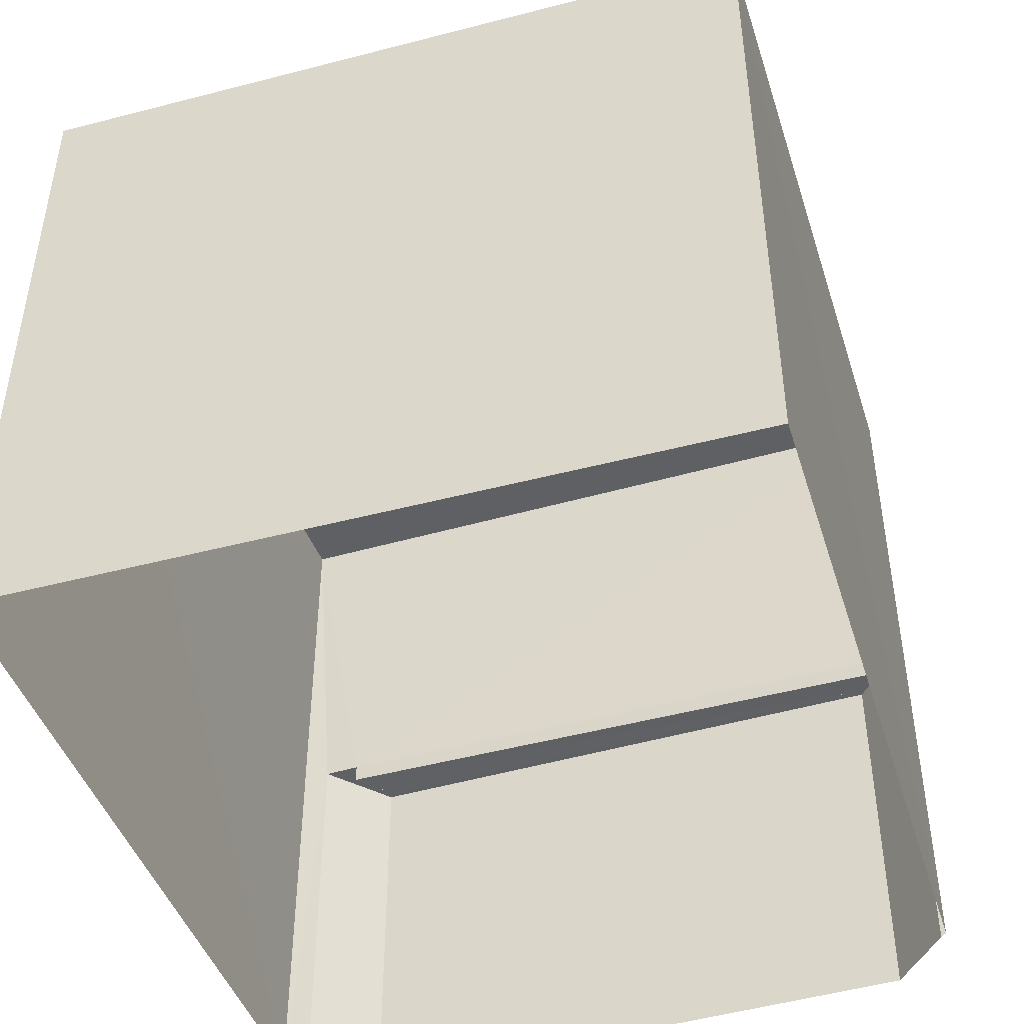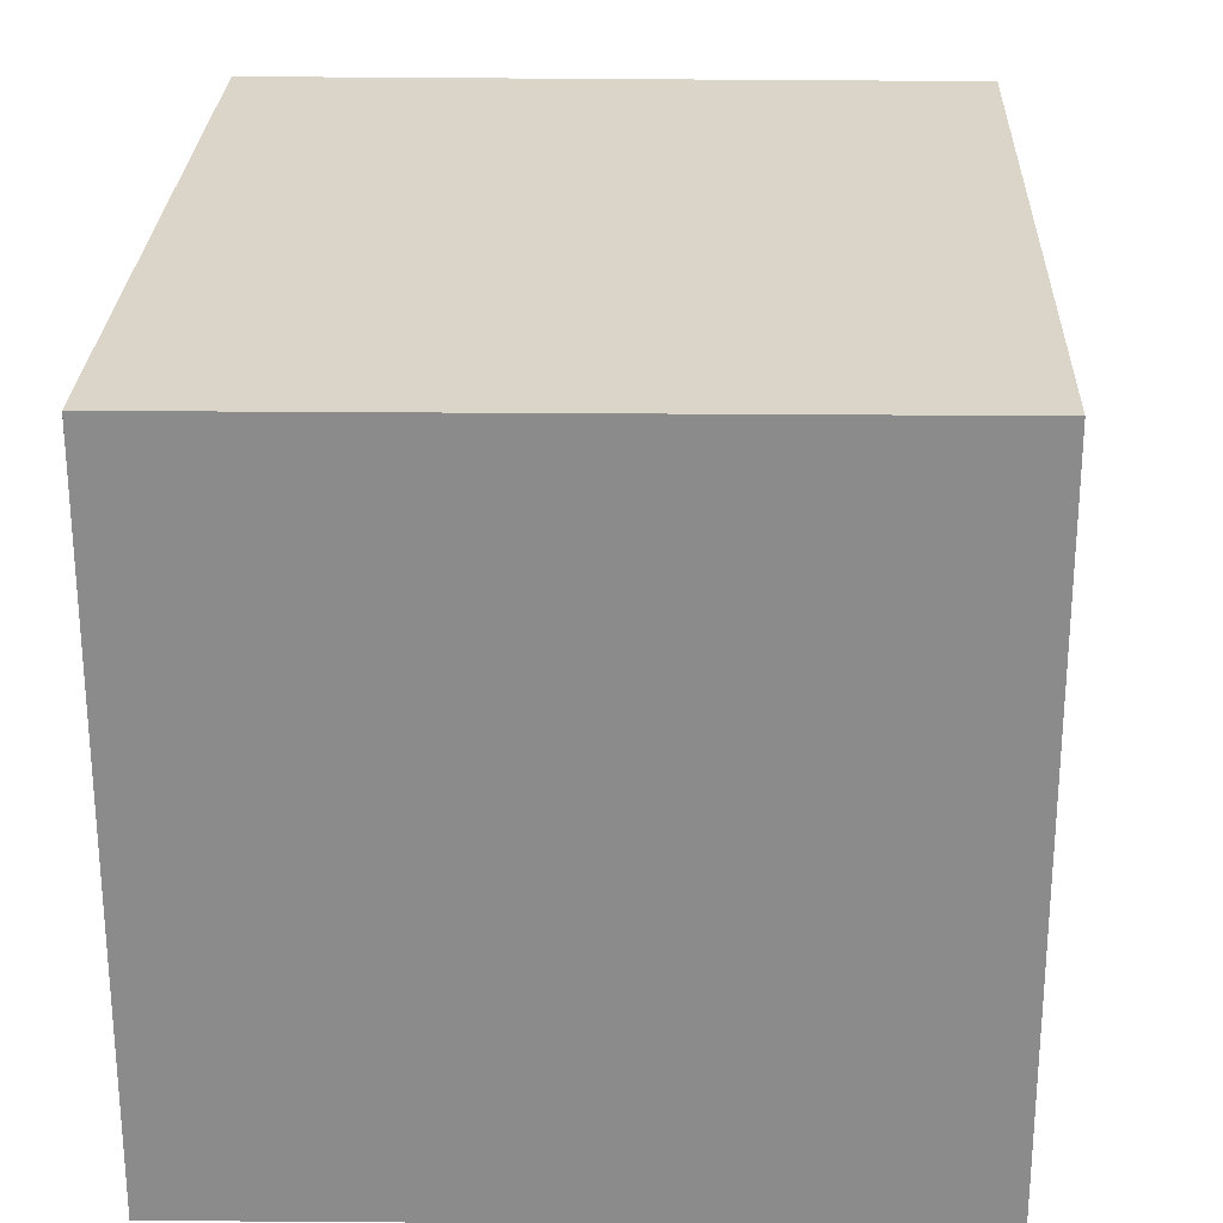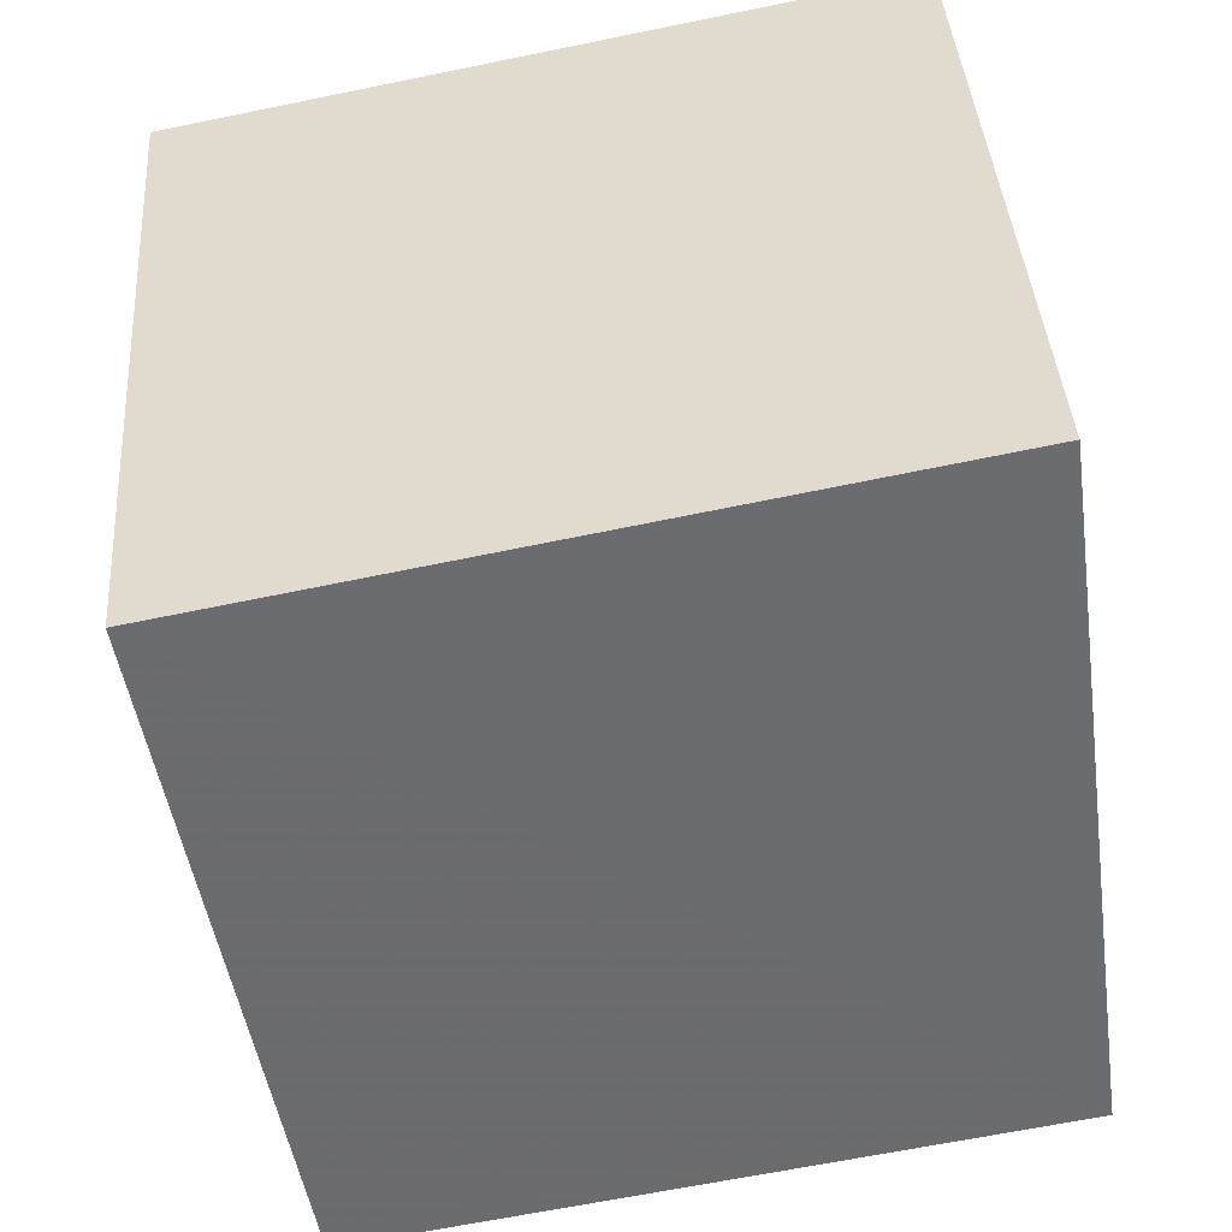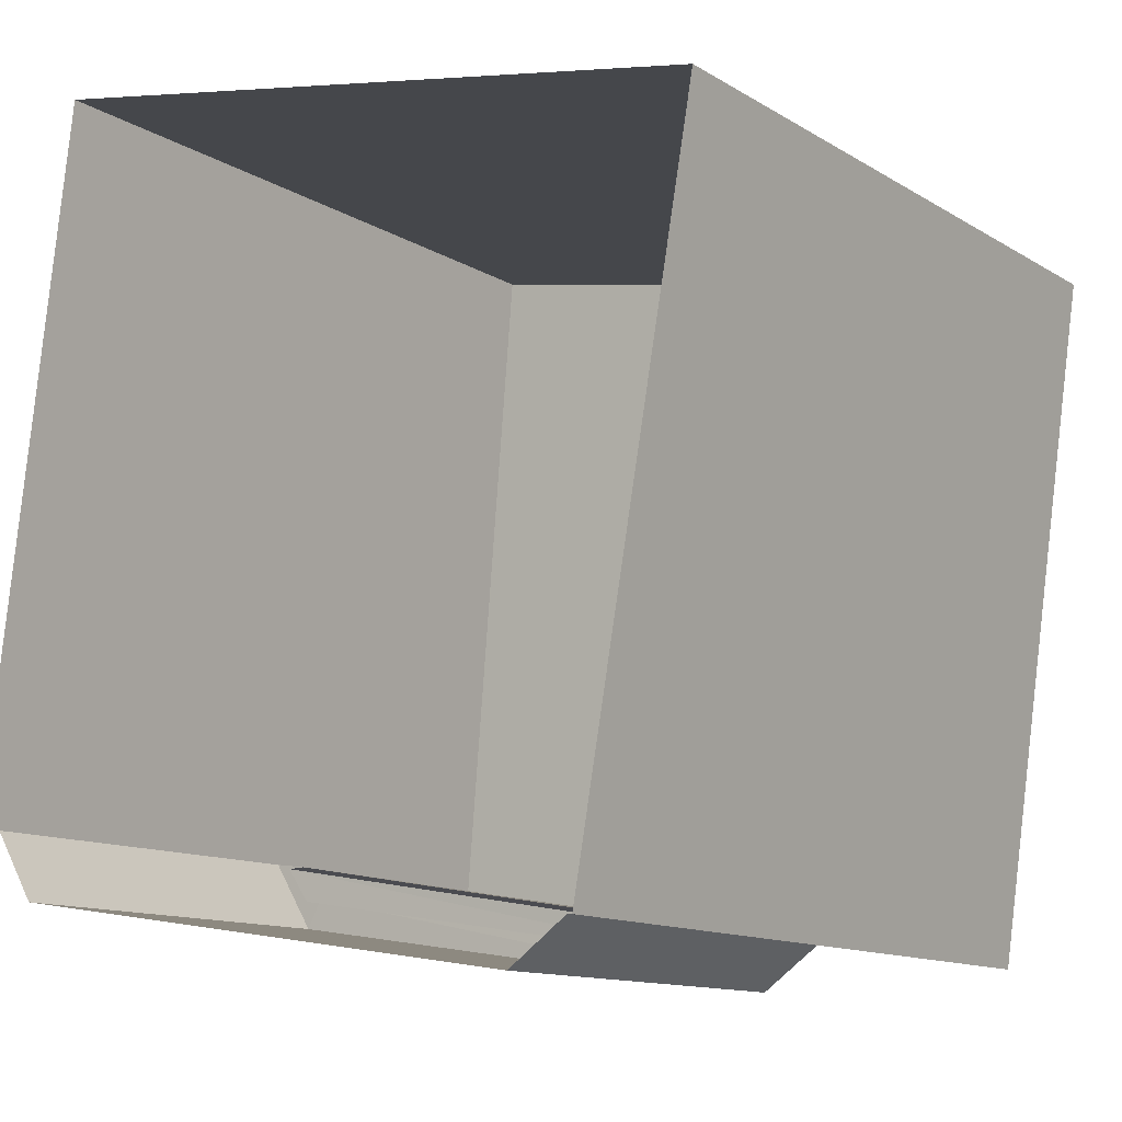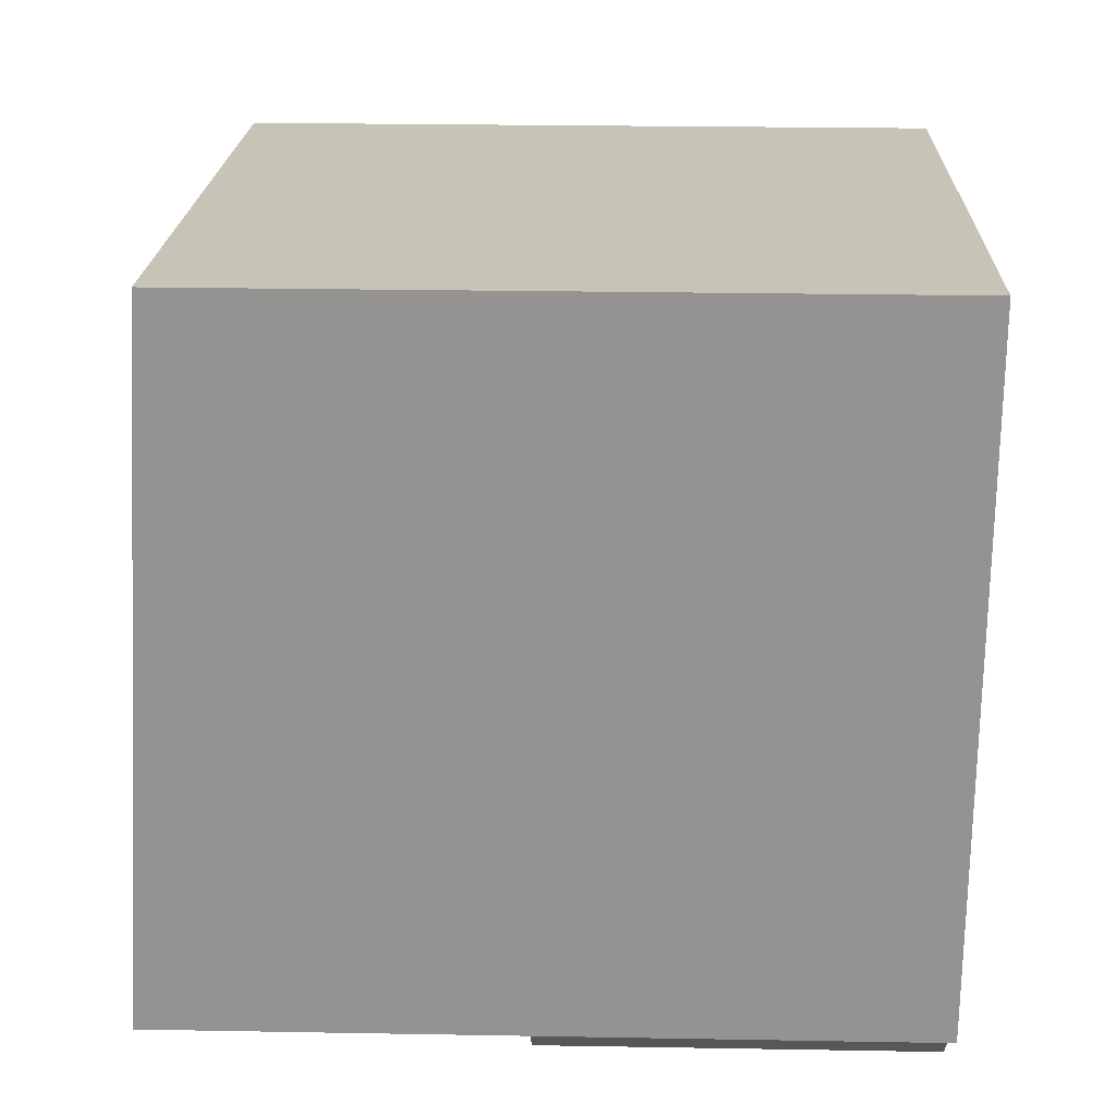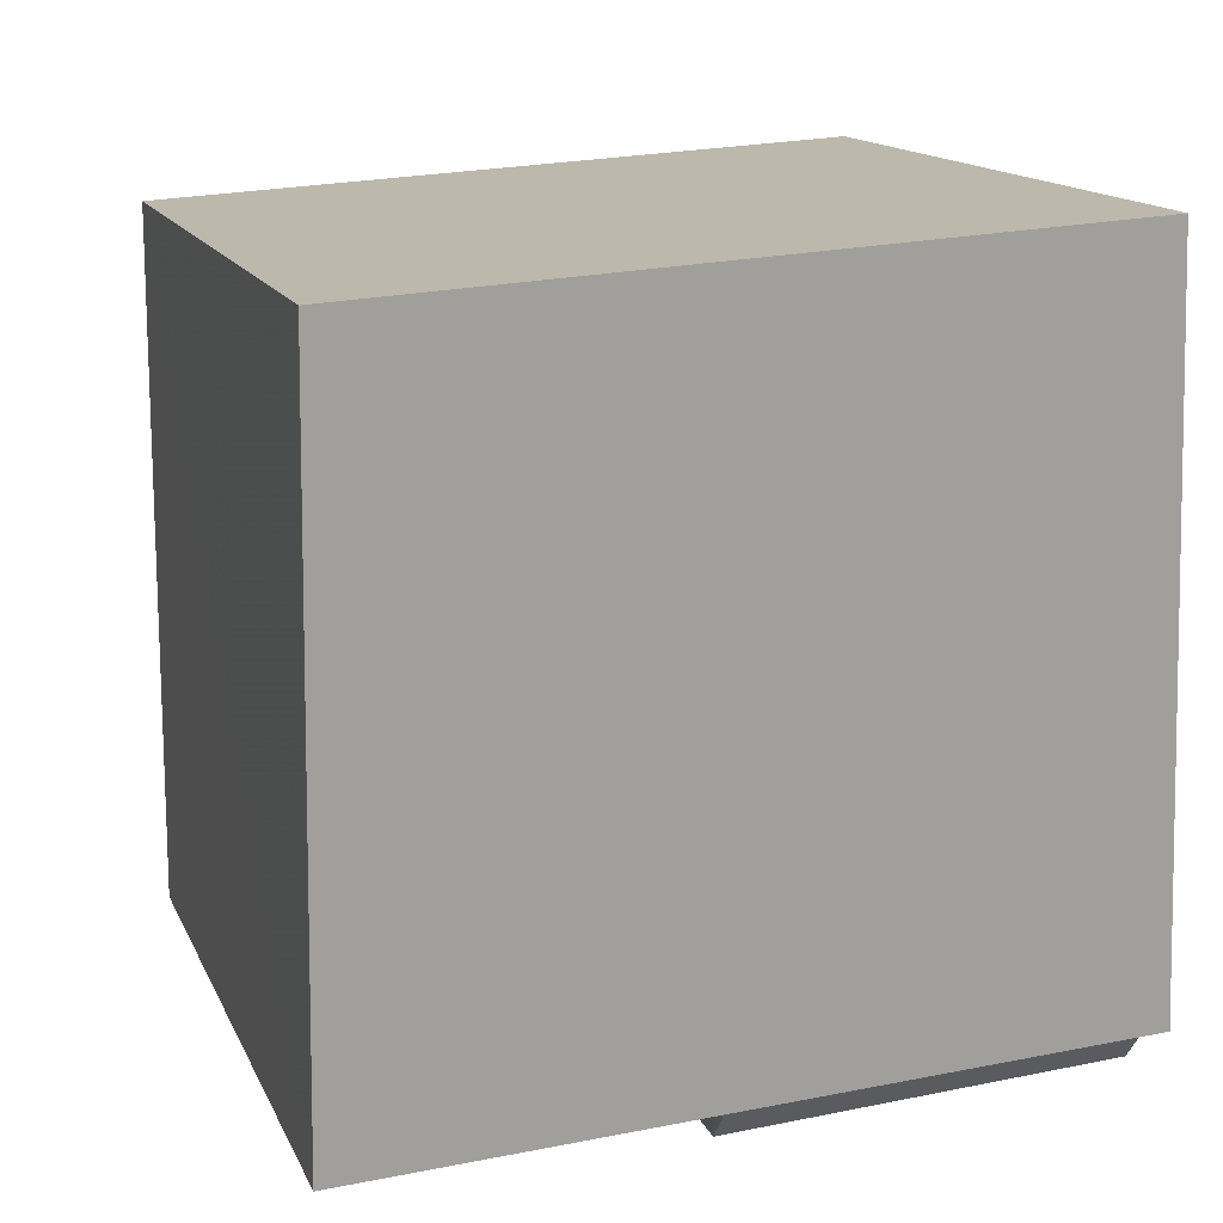
<metadata>
{"format":"obj","ext":"obj","renderer":"f3d","projection":"perspective","resolution":1024,"background":"white","views":[{"elev":-47.2,"azim":-152.9,"up":"+Z"},{"elev":26.0,"azim":-168.9,"up":"+Z"},{"elev":40.0,"azim":-4.0,"up":"+Y"},{"elev":-12.5,"azim":-144.2,"up":"+Y"},{"elev":30.5,"azim":91.9,"up":"+Y"},{"elev":25.2,"azim":72.3,"up":"+Y"}]}
</metadata>
<code>
v 1.229e+05 7.858e+05 13.9
v 1.229e+05 7.858e+05 13.9
v 1.229e+05 7.858e+05 13.9
v 1.229e+05 7.858e+05 13.9
v 1.229e+05 7.858e+05 13.9
v 1.229e+05 7.858e+05 13.9
v 1.229e+05 7.858e+05 13.9
v 1.229e+05 7.858e+05 13.9
v 1.229e+05 7.858e+05 18.16
v 1.229e+05 7.858e+05 18.16
v 1.229e+05 7.858e+05 18.16
v 1.229e+05 7.858e+05 18.16
v 1.229e+05 7.858e+05 18.41
v 1.229e+05 7.858e+05 18.41
v 1.229e+05 7.858e+05 18.41
v 1.229e+05 7.858e+05 18.41
v 1.229e+05 7.858e+05 18.41
v 1.229e+05 7.858e+05 18.41
v 1.229e+05 7.858e+05 18.41
v 1.229e+05 7.858e+05 18.41
v 1.229e+05 7.858e+05 22.59
v 1.229e+05 7.858e+05 22.14
v 1.229e+05 7.858e+05 22.59
v 1.229e+05 7.858e+05 22.13
f 1 2 3
f 4 3 5
f 1 6 2
f 5 2 7
f 7 2 8
f 3 2 5
f 9 10 11
f 9 12 10
f 13 14 15
f 16 17 18
f 15 14 19
f 20 14 17
f 19 14 20
f 16 20 17
f 21 22 23
f 21 24 22
f 9 11 20
f 16 9 20
f 19 11 10
f 19 20 11
f 15 19 10
f 12 15 10
f 14 7 8
f 17 14 8
f 13 7 14
f 13 5 7
f 18 17 8
f 2 18 8
f 4 5 13
f 4 13 23
f 23 16 21
f 18 2 6
f 18 6 21
f 15 12 9
f 23 13 15
f 16 18 21
f 16 15 9
f 23 15 16
f 22 3 4
f 23 22 4
f 24 1 3
f 22 24 3
f 24 21 6
f 1 24 6

</code>
